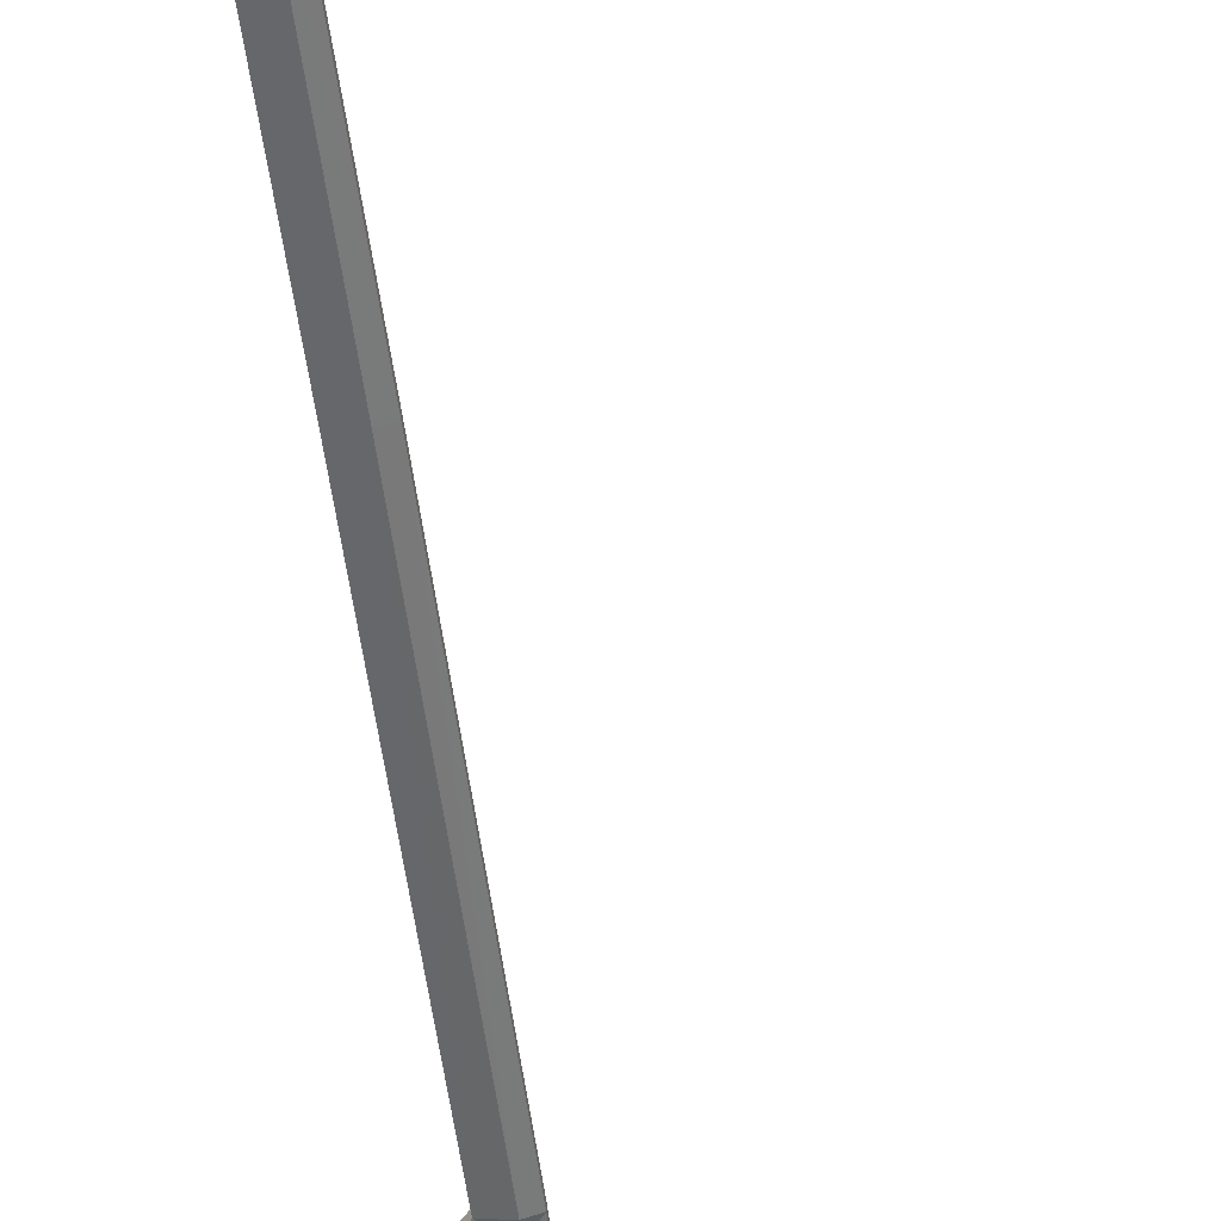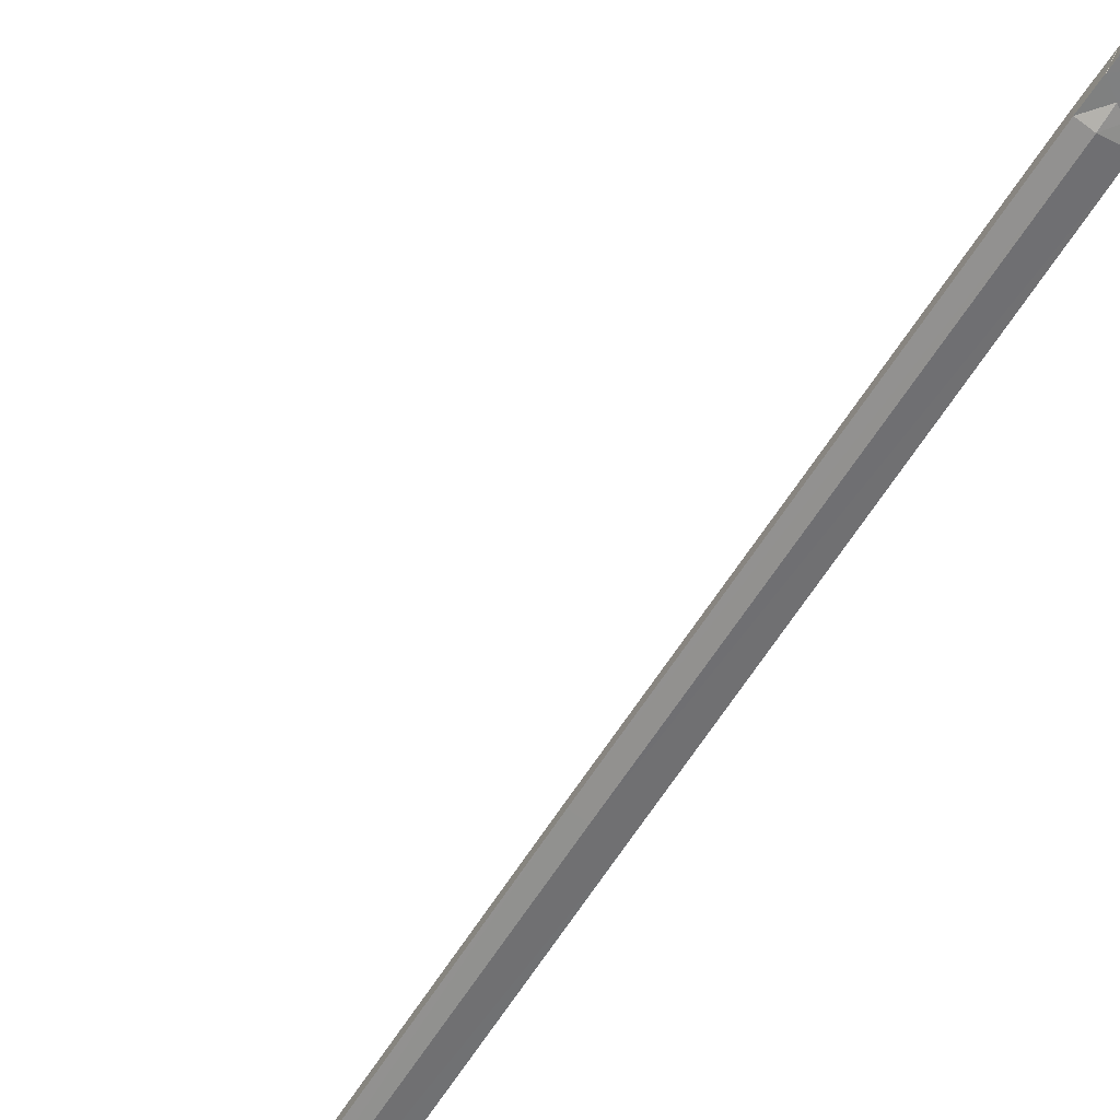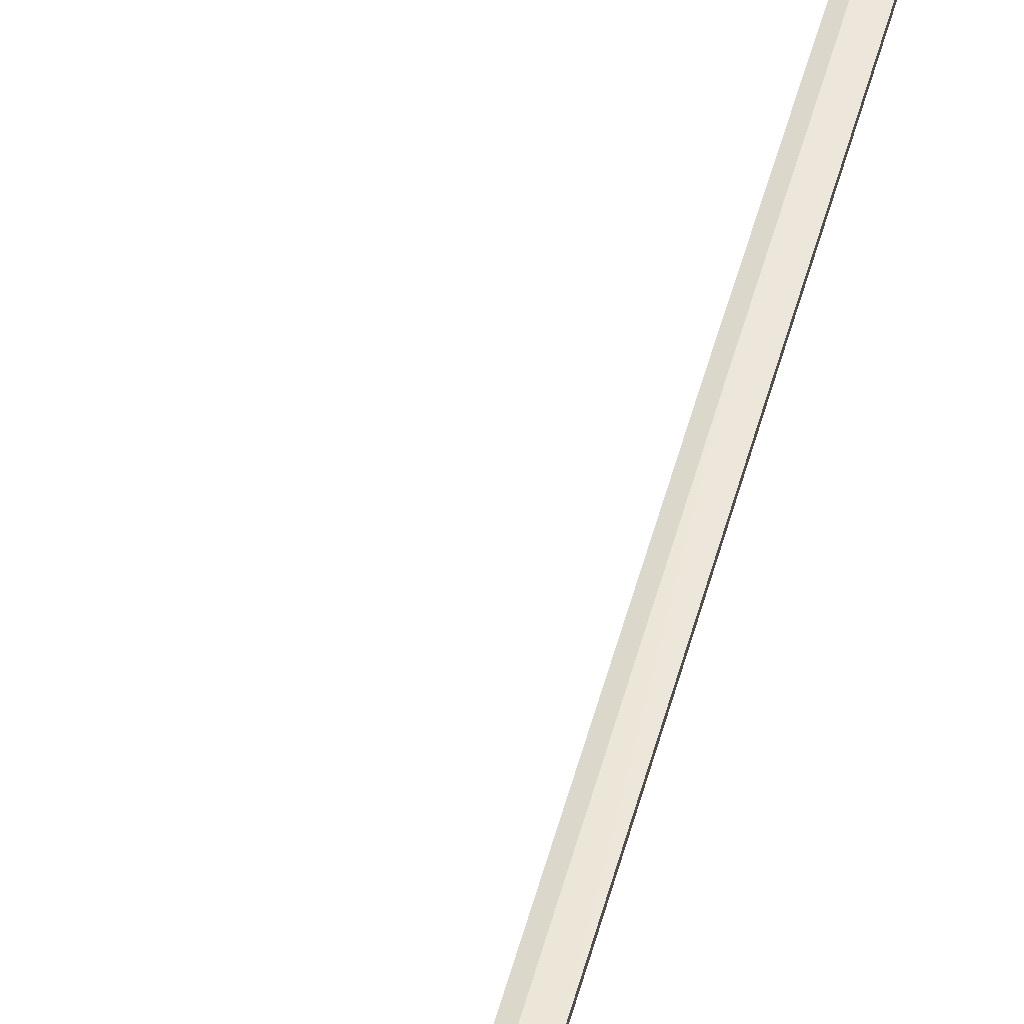
<metadata>
{"format":"obj","ext":"obj","renderer":"f3d","projection":"perspective","resolution":1024,"background":"white","views":[{"elev":-55.1,"azim":10.8,"up":"+Y"},{"elev":-60.0,"azim":151.1,"up":"+Y"},{"elev":51.6,"azim":-162.1,"up":"+Y"}]}
</metadata>
<code>
g top_blade
v 34.63 -6e-06 -120.9
v 35.46 -6e-06 -121.6
v 35.61 -0.4096 -120
v 36.84 -6e-06 -120.1
v 33.36 0.8192 -157.5
v 33.37 -1.2e-05 -157.5
v 31.96 0.8192 -165.2
v 31.97 -1.3e-05 -165.2
v 46 0.8192 -31.54
v 46.01 8e-06 -31.54
v 44.12 0.8192 -31.39
v 44.13 8e-06 -31.39
v 54.48 0.8117 -2.949
v 54.48 1.3e-05 -2.942
v 51.05 0.8192 -2.029
v 51.06 1.3e-05 -2.029
v 46.56 9e-06 -28.57
v 50.14 0.8192 -29.67
v 46.56 0.8192 -28.57
v 50.14 8e-06 -29.67
v 30.25 0.8192 -149.3
v 29.82 0.8192 -156.1
v 29.82 -1.2e-05 -156.1
v 30.25 -1.1e-05 -149.3
v 55.67 1.3e-05 -0.5583
v 59.72 0.8117 -3.661
v 55.67 0.8192 -0.5583
v 59.72 1.3e-05 -3.661
v 34.27 0.8192 -150.7
v 34.28 -1.1e-05 -150.7
v 42.18 0.8192 -31.78
v 42.19 8e-06 -31.78
v 57.98 0.8192 -5.668
v 57.98 1.2e-05 -5.668
v 30.41 0.8192 -141.4
v 30.41 -9e-06 -141.4
v 44.2 9e-06 -26.27
v 44.19 0.8192 -26.27
v 62.45 0.8192 -7.888
v 62.45 1.2e-05 -7.896
v 35.09 0.8192 -142.5
v 35.1 -1e-05 -142.5
v 60.12 0.8192 -9.173
v 60.12 1.2e-05 -9.173
v 37.97 0.8192 -23.86
v 37.7 0.8192 -30.82
v 37.7 8e-06 -30.82
v 37.97 1e-05 -23.86
v 41.45 0.8192 -20.33
v 41.45 1e-05 -20.32
v 42.18 0.8192 -23.12
v 42.19 1e-05 -23.12
v 30.45 0.8192 -132.4
v 30.45 -8e-06 -132.4
v 38.1 0.8192 -20.63
v 38.1 1e-05 -20.63
v 63.79 0.8192 -13.5
v 63.8 1.1e-05 -13.5
v 35.92 0.8192 -133.1
v 35.93 -8e-06 -133.1
v 49.78 0.8192 -32.31
v 49.79 8e-06 -32.31
v 61.16 0.8192 -13.89
v 61.16 1.1e-05 -13.89
v 41.04 0.8192 -33.75
v 41.04 8e-06 -33.74
v 38.36 0.8192 -15.85
v 38.36 1.1e-05 -15.85
v 30.12 -6e-06 -123.2
v 30.12 0.8192 -123.2
v 37.55 0.8192 -33.73
v 37.55 8e-06 -33.73
v 63.8 0.8192 -18.91
v 63.81 1e-05 -18.91
v 41.02 0.8192 -15.84
v 41.02 1.1e-05 -15.83
v 36.58 0.8192 -123.7
v 36.59 -7e-06 -123.7
v 61.15 0.8192 -18.8
v 61.15 1e-05 -18.8
v 39.2 0.8192 -10.2
v 39.2 1.2e-05 -10.2
v 33.47 0.8192 -119.8
v 33.47 -6e-06 -119.8
v 35.56 0.8192 -76.81
v 35.56 1e-06 -76.81
v 63.09 0.8192 -23.58
v 63.1 9e-06 -23.58
v 41.71 0.8192 -11.08
v 41.71 1.2e-05 -11.07
v 36.64 -0.000801 -122.6
v 36.66 -0.000801 -122.6
v 36.83 0.8192 -120.1
v 39.04 0.8192 -76.82
v 39.05 1e-06 -76.82
v 60.52 0.8192 -22.92
v 60.52 9e-06 -22.92
v 27.83 0.8192 -176.6
v 28.05 0.8192 -177.4
v 28.06 -1.5e-05 -177.4
v 27.83 -1.5e-05 -176.6
v 42.02 0.8192 -4.009
v 42.02 1.3e-05 -4.009
v 29.35 0.8192 -176.8
v 29.36 -1.5e-05 -176.8
v 28.77 0.8192 -177.5
v 28.77 -1.5e-05 -177.4
v 60.1 0.8192 -28.31
v 60.11 9e-06 -28.31
v 44.14 0.8192 -5.607
v 44.15 1.2e-05 -5.607
v 58.23 0.8192 -26.58
v 58.23 9e-06 -26.58
v 28.47 0.8192 -171.3
v 28.47 -1.4e-05 -171.3
v 45.93 0.8192 -0.6573
v 45.93 1.3e-05 -0.6573
v 30.25 0.8192 -173.4
v 30.26 -1.5e-05 -173.4
v 55.32 0.8192 -31.68
v 55.33 8e-06 -31.68
v 47.3 0.8192 -2.946
v 47.3 1.3e-05 -2.939
v 54.06 8e-06 -29.34
v 54.06 0.8192 -29.34
v 29.18 0.8192 -164.1
v 29.18 -1.3e-05 -164.1
v 50.97 0.8192 0.6308
v 50.97 1.3e-05 0.6308
v 28.68 1.229 -176.7
v 34.63 1.229 -132.9
v 35.35 1.229 -123.6
v 31.88 1.229 -156.9
v 32.76 1.229 -150.2
v 29.5 1.229 -172.5
v 35.61 1.229 -120
v 33.69 1.229 -142.2
v 30.56 1.229 -164.9
v 41.21 1.229 -31.15
v 43.47 1.229 -30.32
v 43.38 1.229 -30.35
v 41.97 1.229 -30.87
v 41.55 1.229 -31.03
v 43.53 1.229 -30.32
v 46.16 1.229 -30.43
v 39.86 1.229 -33.74
v 37.81 1.229 -76.82
v 39.86 1.229 -31.09
v 40.05 1.229 -23.32
v 39.78 1.229 -20.55
v 39.75 1.229 -15.84
v 40.62 1.229 -10.69
v 43.15 1.229 -4.854
v 46.6 1.229 -1.762
v 51.01 1.229 -0.5597
v 55.17 1.229 -1.563
v 59.01 1.229 -4.487
v 61.4 1.229 -8.473
v 62.49 1.229 -13.69
v 62.59 1.229 -18.86
v 61.86 1.229 -23.26
v 59.02 1.229 -27.31
v 54.46 1.229 -30.07
v 49.93 1.229 -30.7
v 46.39 1.229 -29.71
v 42.91 1.229 -27.5
v 33.51 1.229 -132.3
v 33.42 1.229 -132.3
v 32.64 1.229 -130.4
v 32.68 1.229 -132
v 32.54 1.229 -130.5
v 34.15 1.229 -132.1
v 33.32 1.229 -132.3
v 33.16 1.229 -132.2
v 33.31 1.229 -130
v 33.51 1.229 -130
v 32.43 1.229 -123.4
v 32.68 1.229 -130.3
v 32.86 1.229 -130.2
v 33.06 1.229 -130.1
v 33.28 1.229 -130
v 32.97 1.229 -132.1
v 32.86 1.229 -132.1
v 33.95 1.229 -132.2
v 33.73 1.229 -132.3
v 33.36 1.229 -132.3
v 33.06 1.229 -132.2
v 32.36 1.229 -131.4
v 32.43 1.229 -131.6
v 32.34 1.229 -131.1
v 32.54 1.229 -131.8
v 33.28 1.229 -132.3
v 31.29 1.229 -156.7
v 31.68 1.229 -149.8
v 32.15 1.229 -132.6
v 31.96 1.229 -141.8
v 34.67 1.229 -131.1
v 34.65 1.229 -131.4
v 34.58 1.229 -131.6
v 32.36 1.229 -130.9
v 34.47 1.229 -131.8
v 34.33 1.229 -132
v 34.47 1.229 -130.5
v 34.58 1.229 -130.7
v 32.43 1.229 -130.7
v 34.65 1.229 -130.9
v 34.33 1.229 -130.3
v 34.15 1.229 -130.2
v 33.95 1.229 -130.1
v 33.73 1.229 -130
v 43.47 -0.4096 -30.32
v 43.38 -0.4096 -30.35
v 41.97 -0.4096 -30.87
v 41.55 -0.4096 -31.03
v 41.21 -0.4096 -31.15
v 43.53 -0.4096 -30.32
v 46.16 -0.4096 -30.43
v 39.86 -0.4096 -33.74
v 37.81 -0.4096 -76.82
v 39.86 -0.4096 -31.09
v 40.05 -0.4096 -23.32
v 39.78 -0.4096 -20.55
v 39.75 -0.4096 -15.84
v 40.62 -0.4096 -10.69
v 43.15 -0.4096 -4.854
v 46.6 -0.4096 -1.762
v 51.01 -0.4096 -0.5597
v 55.17 -0.4096 -1.563
v 59.01 -0.4096 -4.487
v 61.4 -0.4096 -8.473
v 62.49 -0.4096 -13.69
v 62.59 -0.4096 -18.86
v 61.86 -0.4096 -23.26
v 59.02 -0.4096 -27.31
v 54.46 -0.4096 -30.07
v 49.93 -0.4096 -30.7
v 46.39 -0.4096 -29.71
v 42.91 -0.4096 -27.5
v 32.86 -8e-06 -132.1
v 34.15 -8e-06 -132.1
v 32.68 -8e-06 -132
v 33.42 -0.000801 -132.3
v 33.95 -8e-06 -132.2
v 33.59 -0.000801 -132.3
v 33.51 -8e-06 -132.3
v 31.68 -1.1e-05 -149.8
v 33.69 -9e-06 -142.2
v 31.96 -9e-06 -141.8
v 32.43 -6e-06 -123.4
v 34.63 -8e-06 -132.9
v 32.15 -8e-06 -132.6
v 34.67 -8e-06 -131.1
v 34.65 -8e-06 -130.9
v 32.76 -1.1e-05 -150.2
v 31.29 -1.2e-05 -156.7
v 31.88 -1.2e-05 -156.9
v 34.58 -8e-06 -130.7
v 34.47 -8e-06 -130.5
v 34.65 -8e-06 -131.4
v 34.33 -8e-06 -132
v 34.47 -8e-06 -131.8
v 34.58 -8e-06 -131.6
v 30.56 -1.3e-05 -164.9
v 28.68 -1.5e-05 -176.7
v 29.5 -1.4e-05 -172.5
v 33.73 -8e-06 -130
v 35.35 -7e-06 -123.6
v 33.51 -8e-06 -130
v 33.73 -8e-06 -132.3
v 34.39 -0.000801 -130.4
v 33.06 -8e-06 -132.2
v 33.28 -8e-06 -132.3
v 33.4 -6e-06 -119.9
v 33.28 -8e-06 -130
v 34.33 -8e-06 -130.3
v 34.15 -8e-06 -130.2
v 33.95 -8e-06 -130.1
v 33.06 -8e-06 -130.1
v 32.86 -8e-06 -130.2
v 32.68 -8e-06 -130.3
v 32.36 -8e-06 -131.4
v 32.43 -8e-06 -131.6
v 32.54 -8e-06 -131.8
v 32.34 -8e-06 -131.1
v 32.54 -8e-06 -130.5
v 32.43 -8e-06 -130.7
v 32.36 -8e-06 -130.9
f 1 2 3
f 2 4 3
f 5 6 7
f 8 7 6
f 9 10 11
f 12 11 10
f 13 14 15
f 16 15 14
f 17 18 19
f 18 17 20
f 21 22 23
f 23 24 21
f 25 26 27
f 26 25 28
f 29 30 5
f 6 5 30
f 11 12 31
f 32 31 12
f 33 34 13
f 14 13 34
f 35 21 24
f 24 36 35
f 37 19 38
f 19 37 17
f 26 28 39
f 40 39 28
f 41 42 29
f 30 29 42
f 33 43 44
f 44 34 33
f 45 46 47
f 47 48 45
f 49 50 51
f 52 51 50
f 53 35 36
f 36 54 53
f 55 45 48
f 48 56 55
f 39 40 57
f 58 57 40
f 51 52 38
f 37 38 52
f 59 60 41
f 42 41 60
f 61 62 9
f 10 9 62
f 43 63 64
f 64 44 43
f 31 32 65
f 66 65 32
f 67 55 56
f 56 68 67
f 54 69 70
f 70 53 54
f 46 71 72
f 72 47 46
f 57 58 73
f 74 73 58
f 75 76 49
f 50 49 76
f 77 78 59
f 60 59 78
f 63 79 80
f 80 64 63
f 81 67 68
f 68 82 81
f 69 83 70
f 83 69 84
f 85 83 84
f 84 86 85
f 73 74 87
f 88 87 74
f 89 90 75
f 76 75 90
f 78 77 91
f 91 77 92
f 92 77 4
f 93 4 77
f 94 95 93
f 4 93 95
f 79 96 97
f 97 80 79
f 98 99 100
f 100 101 98
f 102 81 82
f 82 103 102
f 104 105 106
f 107 106 105
f 87 88 108
f 109 108 88
f 110 111 89
f 90 89 111
f 106 107 99
f 100 99 107
f 96 112 113
f 113 97 96
f 71 85 86
f 86 72 71
f 114 98 101
f 101 115 114
f 103 116 102
f 116 103 117
f 65 66 94
f 95 94 66
f 118 119 104
f 105 104 119
f 108 109 120
f 121 120 109
f 122 123 110
f 111 110 123
f 124 112 125
f 112 124 113
f 126 114 115
f 115 127 126
f 117 128 116
f 128 117 129
f 7 8 118
f 119 118 8
f 120 121 61
f 62 61 121
f 15 16 122
f 123 122 16
f 20 125 18
f 125 20 124
f 22 126 127
f 127 23 22
f 129 27 128
f 27 129 25
f 99 130 106
f 106 130 104
f 131 77 59
f 131 132 77
f 133 29 5
f 133 134 29
f 130 118 104
f 130 135 118
f 132 93 77
f 132 136 93
f 134 41 29
f 134 137 41
f 135 7 118
f 135 138 7
f 139 11 31
f 140 11 141
f 141 11 142
f 142 11 143
f 143 11 139
f 140 9 11
f 9 140 144
f 9 144 145
f 146 85 71
f 146 147 85
f 148 71 46
f 148 146 71
f 137 59 41
f 137 131 59
f 46 149 148
f 46 45 149
f 150 75 49
f 150 151 75
f 152 110 89
f 152 153 110
f 154 15 122
f 154 155 15
f 156 33 13
f 156 157 33
f 158 63 43
f 158 159 63
f 160 96 79
f 160 161 96
f 162 125 112
f 162 163 125
f 164 19 18
f 164 165 19
f 138 5 7
f 138 133 5
f 151 89 75
f 151 152 89
f 153 122 110
f 153 154 122
f 155 13 15
f 155 156 13
f 157 43 33
f 157 158 43
f 159 79 63
f 159 160 79
f 161 112 96
f 161 162 112
f 163 18 125
f 163 164 18
f 165 38 19
f 165 166 38
f 147 83 85
f 147 136 83
f 49 149 150
f 49 51 149
f 51 166 149
f 51 38 166
f 67 150 55
f 67 151 150
f 81 151 67
f 81 152 151
f 102 152 81
f 102 153 152
f 116 153 102
f 116 154 153
f 128 154 116
f 128 155 154
f 27 155 128
f 27 156 155
f 26 156 27
f 26 157 156
f 39 157 26
f 39 158 157
f 57 158 39
f 57 159 158
f 73 159 57
f 73 160 159
f 87 160 73
f 87 161 160
f 108 161 87
f 108 162 161
f 120 162 108
f 120 163 162
f 61 163 120
f 61 164 163
f 167 131 168
f 169 170 171
f 172 173 174
f 175 132 176
f 169 177 132
f 169 132 178
f 178 132 179
f 179 132 180
f 180 132 181
f 181 132 175
f 182 174 183
f 182 170 172
f 183 170 182
f 172 131 184
f 184 131 185
f 185 131 167
f 186 168 131
f 187 183 174
f 186 173 168
f 188 170 189
f 190 170 188
f 189 170 191
f 192 187 173
f 134 133 193
f 172 168 173
f 136 132 177
f 137 134 194
f 138 193 133
f 186 131 195
f 167 172 185
f 193 194 134
f 196 195 131
f 194 196 137
f 131 137 196
f 170 197 198
f 170 198 199
f 172 167 168
f 200 170 190
f 170 201 202
f 202 172 170
f 170 203 204
f 195 177 200
f 200 177 205
f 205 177 171
f 171 177 169
f 195 200 190
f 195 190 188
f 195 188 189
f 195 189 191
f 195 191 170
f 172 174 182
f 179 170 178
f 180 170 179
f 132 131 197
f 132 197 206
f 132 206 204
f 132 204 203
f 132 203 207
f 132 207 208
f 132 208 209
f 132 209 210
f 132 210 176
f 197 131 198
f 198 131 199
f 199 131 201
f 201 131 202
f 202 131 172
f 205 170 200
f 171 170 205
f 181 170 180
f 174 173 187
f 170 209 208
f 170 199 201
f 170 204 206
f 170 208 207
f 170 207 203
f 148 142 143
f 170 176 210
f 170 210 209
f 165 144 140
f 148 149 166
f 148 166 140
f 140 166 165
f 170 206 197
f 185 172 184
f 148 140 141
f 146 148 139
f 165 164 145
f 165 145 144
f 175 170 181
f 143 139 148
f 195 170 183
f 195 183 187
f 195 187 192
f 195 192 173
f 195 173 186
f 178 170 169
f 148 141 142
f 176 170 175
f 65 139 31
f 65 146 139
f 45 150 149
f 45 55 150
f 9 164 61
f 9 145 164
f 94 146 65
f 94 147 146
f 98 130 99
f 114 130 98
f 114 135 130
f 126 135 114
f 126 138 135
f 22 138 126
f 22 193 138
f 21 193 22
f 21 194 193
f 35 194 21
f 35 196 194
f 53 196 35
f 53 195 196
f 70 195 53
f 70 177 195
f 83 177 70
f 83 136 177
f 94 136 147
f 94 93 136
f 211 212 12
f 212 213 12
f 213 214 12
f 214 215 12
f 215 32 12
f 10 216 211
f 10 217 216
f 211 12 10
f 218 86 219
f 218 72 86
f 220 72 218
f 220 47 72
f 47 221 48
f 47 220 221
f 222 76 223
f 222 50 76
f 224 111 225
f 224 90 111
f 226 16 227
f 226 123 16
f 228 34 229
f 228 14 34
f 230 64 231
f 230 44 64
f 232 97 233
f 232 80 97
f 234 124 235
f 234 113 124
f 236 17 237
f 236 20 17
f 223 90 224
f 223 76 90
f 225 123 226
f 225 111 123
f 227 14 228
f 227 16 14
f 229 44 230
f 229 34 44
f 231 80 232
f 231 64 80
f 233 113 234
f 233 97 113
f 235 20 236
f 235 124 20
f 237 37 238
f 237 17 37
f 219 84 3
f 219 86 84
f 50 221 52
f 50 222 221
f 52 238 37
f 52 221 238
f 68 222 223
f 68 56 222
f 82 223 224
f 82 68 223
f 103 224 225
f 103 82 224
f 117 225 226
f 117 103 225
f 129 226 227
f 129 117 226
f 25 227 228
f 25 129 227
f 28 228 229
f 28 25 228
f 40 229 230
f 40 28 229
f 58 230 231
f 58 40 230
f 74 231 232
f 74 58 231
f 88 232 233
f 88 74 232
f 109 233 234
f 109 88 233
f 121 234 235
f 121 109 234
f 62 235 236
f 62 121 235
f 220 213 212
f 237 217 236
f 237 216 217
f 220 238 221
f 220 214 213
f 220 211 238
f 211 237 238
f 214 220 215
f 218 215 220
f 237 211 216
f 220 212 211
f 66 215 218
f 66 32 215
f 48 222 56
f 48 221 222
f 10 236 217
f 10 62 236
f 95 218 219
f 95 66 218
f 84 1 3
f 239 240 241
f 242 243 240
f 4 2 92
f 244 243 245
f 246 247 248
f 249 2 1
f 248 250 251
f 240 252 253
f 254 255 256
f 240 257 258
f 240 253 257
f 240 259 252
f 240 260 261
f 255 254 246
f 240 262 259
f 240 261 262
f 254 42 247
f 263 256 255
f 263 6 256
f 6 263 8
f 264 100 107
f 247 60 250
f 60 247 42
f 8 265 119
f 78 250 60
f 247 246 254
f 250 248 247
f 266 267 249
f 91 267 78
f 2 249 267
f 267 92 2
f 267 91 92
f 256 30 254
f 30 256 6
f 42 254 30
f 264 119 265
f 250 78 267
f 249 268 266
f 244 269 243
f 251 239 241
f 267 252 250
f 267 253 252
f 267 257 253
f 267 258 257
f 267 270 258
f 252 259 250
f 259 262 250
f 262 261 250
f 261 260 250
f 260 240 250
f 240 239 242
f 239 271 242
f 271 272 242
f 244 245 251
f 242 245 243
f 119 264 105
f 269 244 251
f 69 1 273
f 1 69 249
f 69 273 84
f 240 243 250
f 243 269 250
f 269 251 250
f 251 242 272
f 268 274 240
f 267 275 270
f 267 276 275
f 267 277 276
f 267 266 277
f 278 279 240
f 274 278 240
f 240 266 268
f 240 275 276
f 240 276 277
f 279 280 240
f 281 282 240
f 282 283 240
f 283 241 240
f 284 281 240
f 285 286 240
f 251 287 249
f 287 286 249
f 286 285 249
f 285 280 249
f 280 279 249
f 279 278 249
f 278 274 249
f 274 268 249
f 251 284 287
f 251 281 284
f 251 282 281
f 251 283 282
f 251 241 283
f 280 285 240
f 286 287 240
f 251 271 239
f 287 284 240
f 240 277 266
f 263 255 23
f 264 265 115
f 107 105 264
f 240 270 275
f 127 115 265
f 115 101 264
f 100 264 101
f 265 263 127
f 24 23 255
f 265 8 263
f 240 258 270
f 69 54 251
f 84 273 1
f 36 24 246
f 255 246 24
f 54 36 248
f 246 248 36
f 248 251 54
f 251 249 69
f 251 245 242
f 23 127 263
f 251 272 271
f 95 3 4
f 95 219 3

</code>
